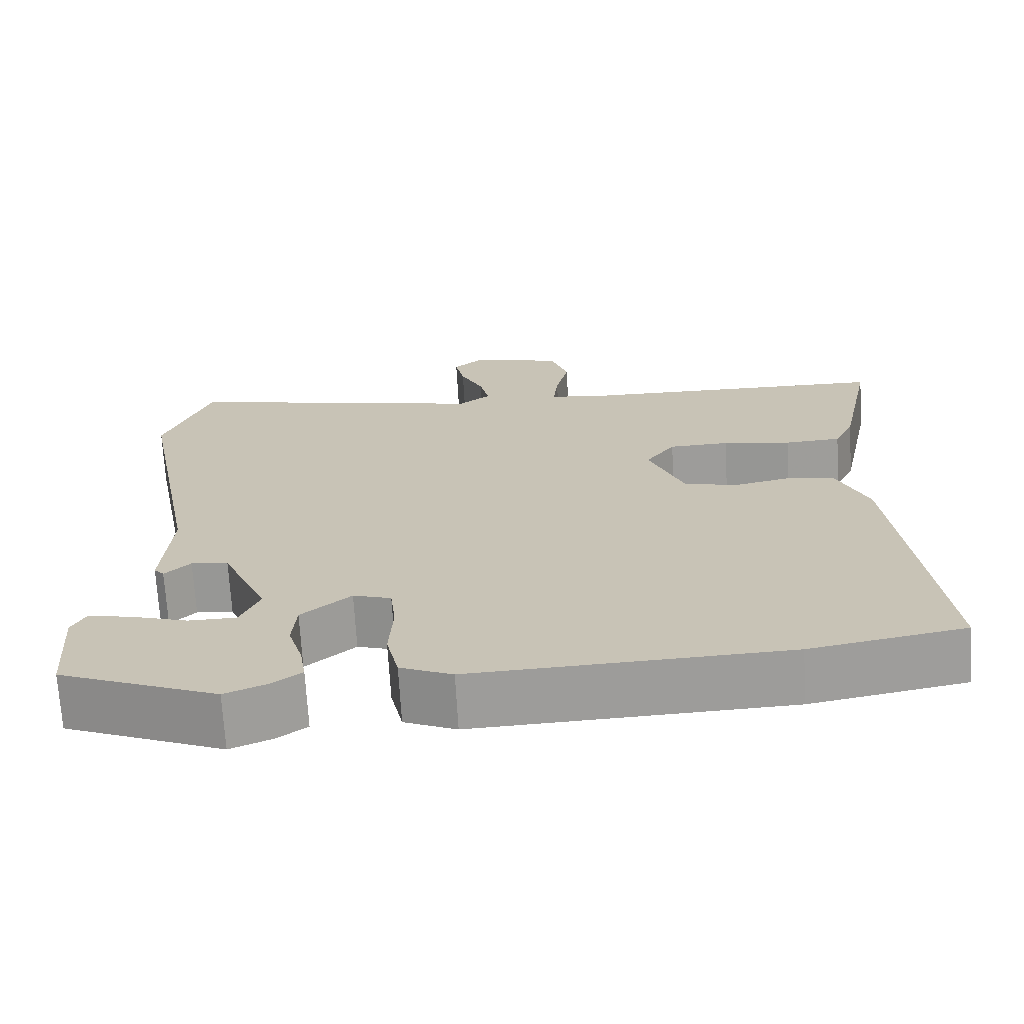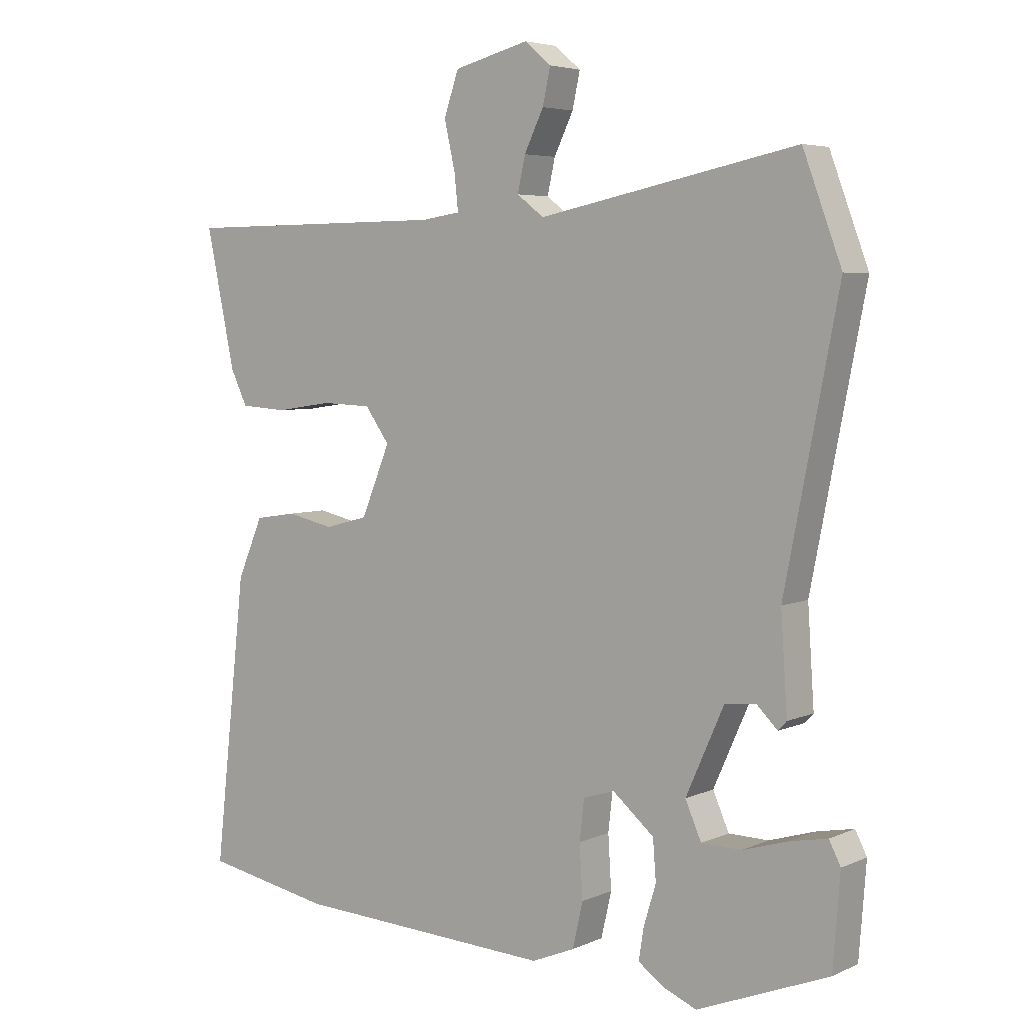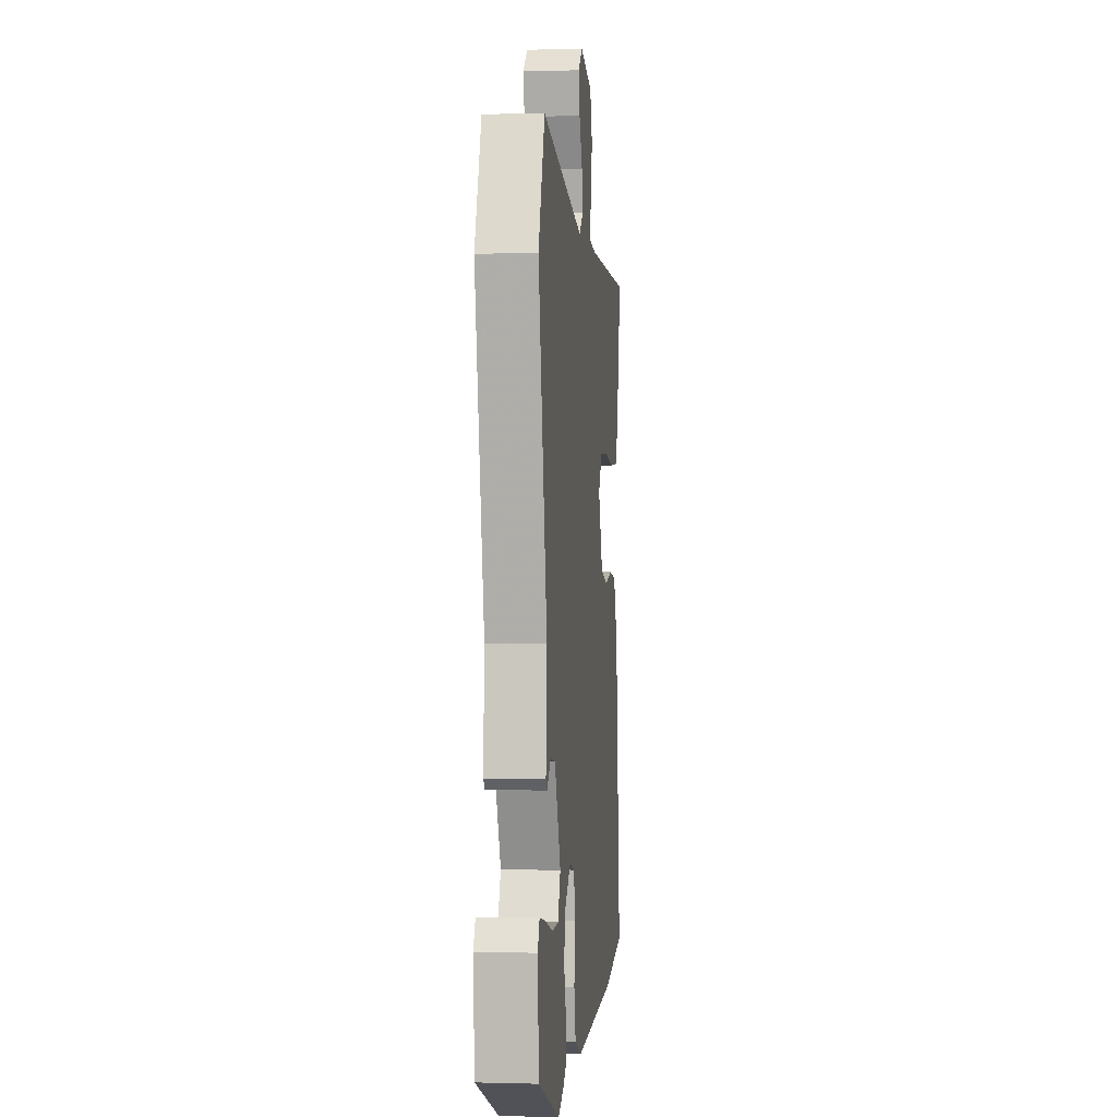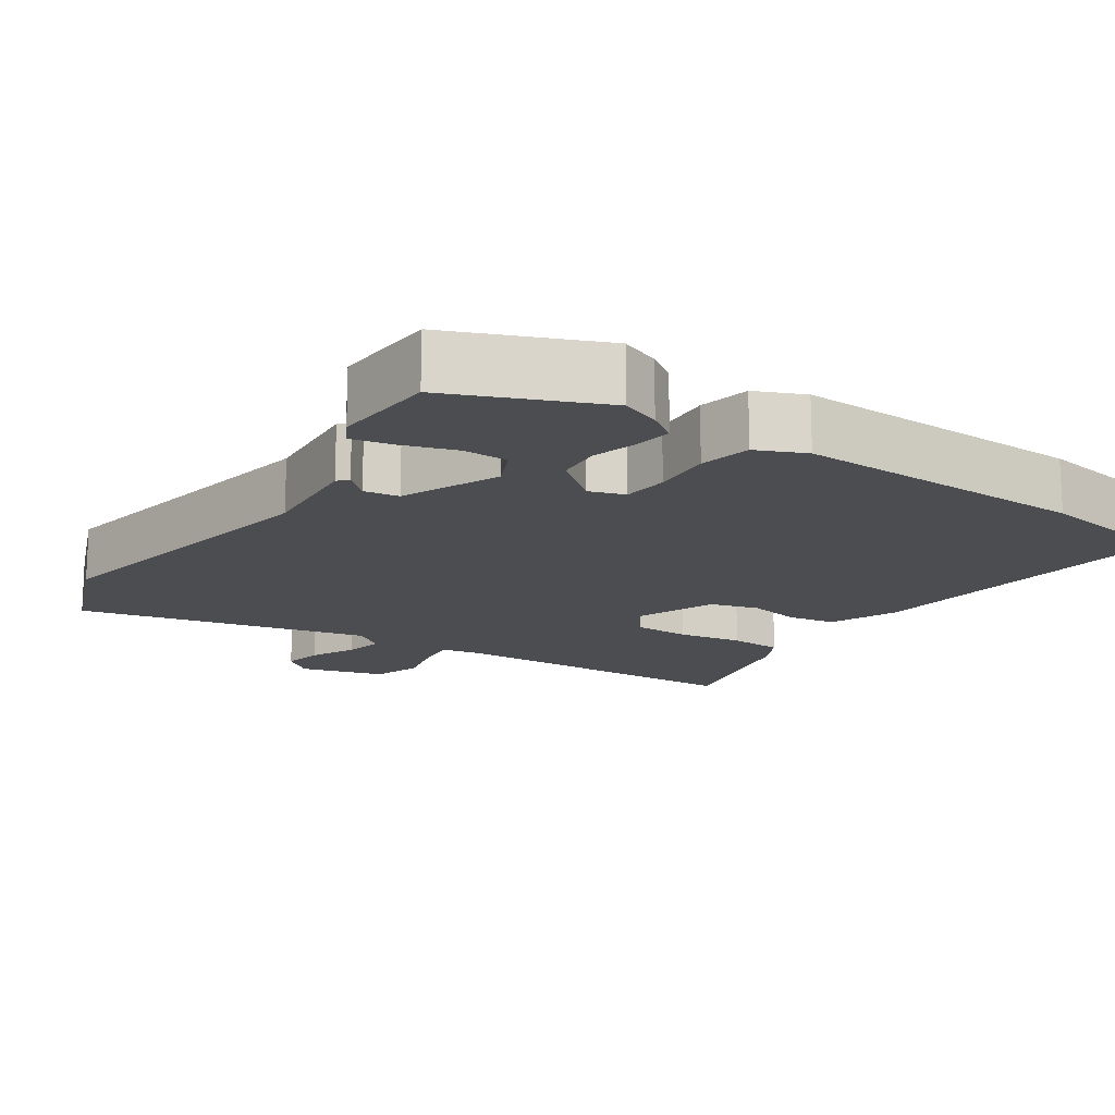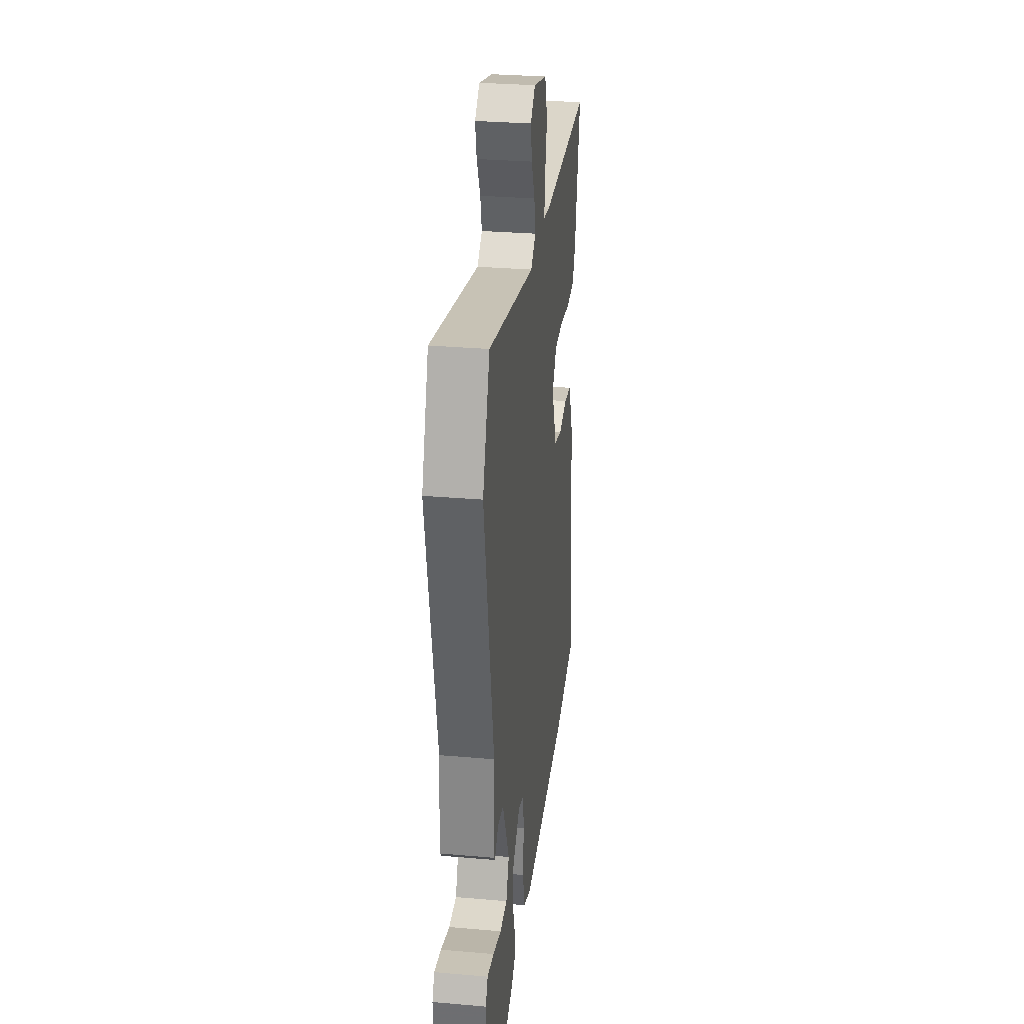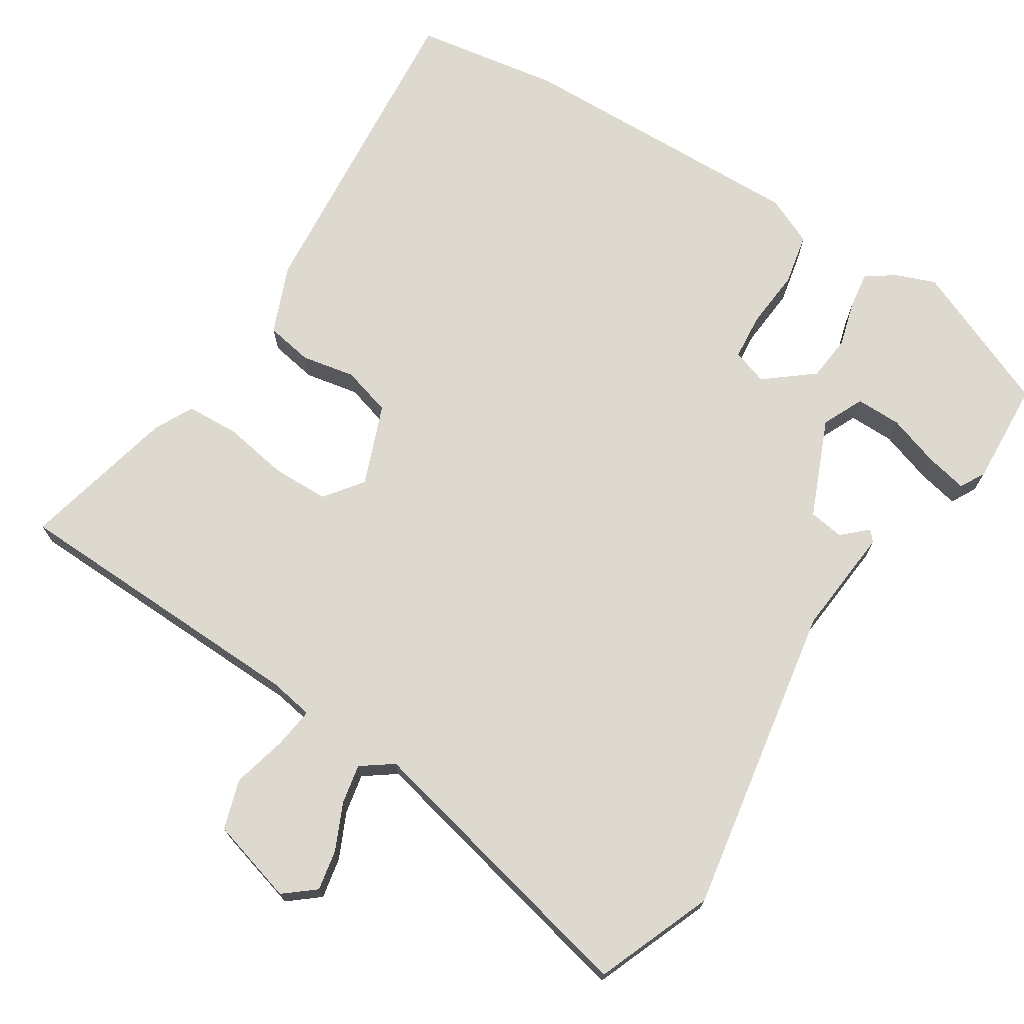
<metadata>
{"format":"obj","ext":"obj","renderer":"f3d","projection":"perspective","resolution":1024,"background":"white","views":[{"elev":-69.8,"azim":-176.7,"up":"+Z"},{"elev":5.0,"azim":36.6,"up":"+Z"},{"elev":0.1,"azim":96.0,"up":"+Z"},{"elev":-15.6,"azim":147.1,"up":"+Y"},{"elev":30.2,"azim":97.2,"up":"+Z"},{"elev":71.7,"azim":33.8,"up":"+Y"}]}
</metadata>
<code>
v 0.531 0.07 -0.488
v 0.327 0.07 -0.569
v 0.274 0.07 -0.547
v 0.235 0.07 -0.519
v 0.243 0.07 -0.469
v 0.262 0.07 -0.407
v 0.257 0.07 -0.344
v 0.193 0.07 -0.29
v 0.144 0.07 -0.305
v 0.137 0.07 -0.368
v 0.142 0.07 -0.45
v 0.126 0.07 -0.52
v 0.059 0.07 -0.548
v -0.345 0.07 -0.529
v -0.544 0.07 -0.492
v -0.494 0.07 -0.045
v -0.454 0.07 0.048
v -0.389 0.07 0.058
v -0.316 0.07 0.042
v -0.248 0.07 0.06
v -0.203 0.07 0.169
v -0.241 0.07 0.222
v -0.319 0.07 0.225
v -0.408 0.07 0.212
v -0.481 0.07 0.217
v -0.507 0.07 0.271
v -0.552 0.07 0.485
v -0.134 0.07 0.488
v -0.073 0.07 0.497
v -0.079 0.07 0.553
v -0.096 0.07 0.628
v -0.073 0.07 0.695
v 0.044 0.07 0.725
v 0.085 0.07 0.69
v 0.073 0.07 0.635
v 0.043 0.07 0.573
v 0.031 0.07 0.519
v 0.073 0.07 0.487
v 0.474 0.07 0.569
v 0.534 0.07 0.408
v 0.451 0.07 -0.016
v 0.461 0.07 -0.165
v 0.448 0.07 -0.179
v 0.415 0.07 -0.147
v 0.367 0.07 -0.153
v 0.308 0.07 -0.285
v 0.333 0.07 -0.342
v 0.395 0.07 -0.343
v 0.467 0.07 -0.321
v 0.524 0.07 -0.31
v 0.542 0.07 -0.345
v 0.531 0 -0.488
v 0.327 0 -0.569
v 0.274 0 -0.547
v 0.235 0 -0.519
v 0.243 0 -0.469
v 0.262 0 -0.407
v 0.257 0 -0.344
v 0.193 0 -0.29
v 0.144 0 -0.305
v 0.137 0 -0.368
v 0.142 0 -0.45
v 0.126 0 -0.52
v 0.059 0 -0.548
v -0.345 0 -0.529
v -0.544 0 -0.492
v -0.494 0 -0.045
v -0.454 0 0.048
v -0.389 0 0.058
v -0.316 0 0.042
v -0.248 0 0.06
v -0.203 0 0.169
v -0.241 0 0.222
v -0.319 0 0.225
v -0.408 0 0.212
v -0.481 0 0.217
v -0.507 0 0.271
v -0.552 0 0.485
v -0.134 0 0.488
v -0.073 0 0.497
v -0.079 0 0.553
v -0.096 0 0.628
v -0.073 0 0.695
v 0.044 0 0.725
v 0.085 0 0.69
v 0.073 0 0.635
v 0.043 0 0.573
v 0.031 0 0.519
v 0.073 0 0.487
v 0.474 0 0.569
v 0.534 0 0.408
v 0.451 0 -0.016
v 0.461 0 -0.165
v 0.448 0 -0.179
v 0.415 0 -0.147
v 0.367 0 -0.153
v 0.308 0 -0.285
v 0.333 0 -0.342
v 0.395 0 -0.343
v 0.467 0 -0.321
v 0.524 0 -0.31
v 0.542 0 -0.345
f 48 49 50 51
f 48 51 1 2
f 47 48 2 3
f 46 47 3 4
f 41 42 43 44
f 41 44 45
f 38 39 40 41
f 37 38 41 45
f 33 34 35 36
f 33 36 37
f 30 31 32 33
f 29 30 33 37
f 25 26 27 28
f 23 24 25 28
f 22 23 28 29
f 21 22 29 37
f 16 17 18 19
f 16 19 20
f 15 16 20
f 14 15 20
f 10 11 12 13
f 9 10 13 14
f 46 4 5 6
f 46 6 7
f 45 46 7 8
f 37 45 8 9
f 20 21 37
f 9 14 20 37
f 102 101 100 99
f 53 52 102 99
f 54 53 99 98
f 55 54 98 97
f 95 94 93 92
f 96 95 92
f 92 91 90 89
f 96 92 89 88
f 87 86 85 84
f 88 87 84
f 84 83 82 81
f 88 84 81 80
f 79 78 77 76
f 79 76 75 74
f 80 79 74 73
f 88 80 73 72
f 70 69 68 67
f 71 70 67
f 71 67 66
f 71 66 65
f 64 63 62 61
f 65 64 61 60
f 57 56 55 97
f 58 57 97
f 59 58 97 96
f 60 59 96 88
f 88 72 71
f 88 71 65 60
f 1 52 53 2
f 2 53 54 3
f 3 54 55 4
f 4 55 56 5
f 5 56 57 6
f 6 57 58 7
f 7 58 59 8
f 8 59 60 9
f 9 60 61 10
f 10 61 62 11
f 11 62 63 12
f 12 63 64 13
f 13 64 65 14
f 14 65 66 15
f 15 66 67 16
f 16 67 68 17
f 17 68 69 18
f 18 69 70 19
f 19 70 71 20
f 20 71 72 21
f 21 72 73 22
f 22 73 74 23
f 23 74 75 24
f 24 75 76 25
f 25 76 77 26
f 26 77 78 27
f 27 78 79 28
f 28 79 80 29
f 29 80 81 30
f 30 81 82 31
f 31 82 83 32
f 32 83 84 33
f 33 84 85 34
f 34 85 86 35
f 35 86 87 36
f 36 87 88 37
f 37 88 89 38
f 38 89 90 39
f 39 90 91 40
f 40 91 92 41
f 41 92 93 42
f 42 93 94 43
f 43 94 95 44
f 44 95 96 45
f 45 96 97 46
f 46 97 98 47
f 47 98 99 48
f 48 99 100 49
f 49 100 101 50
f 50 101 102 51
f 51 102 52 1

</code>
